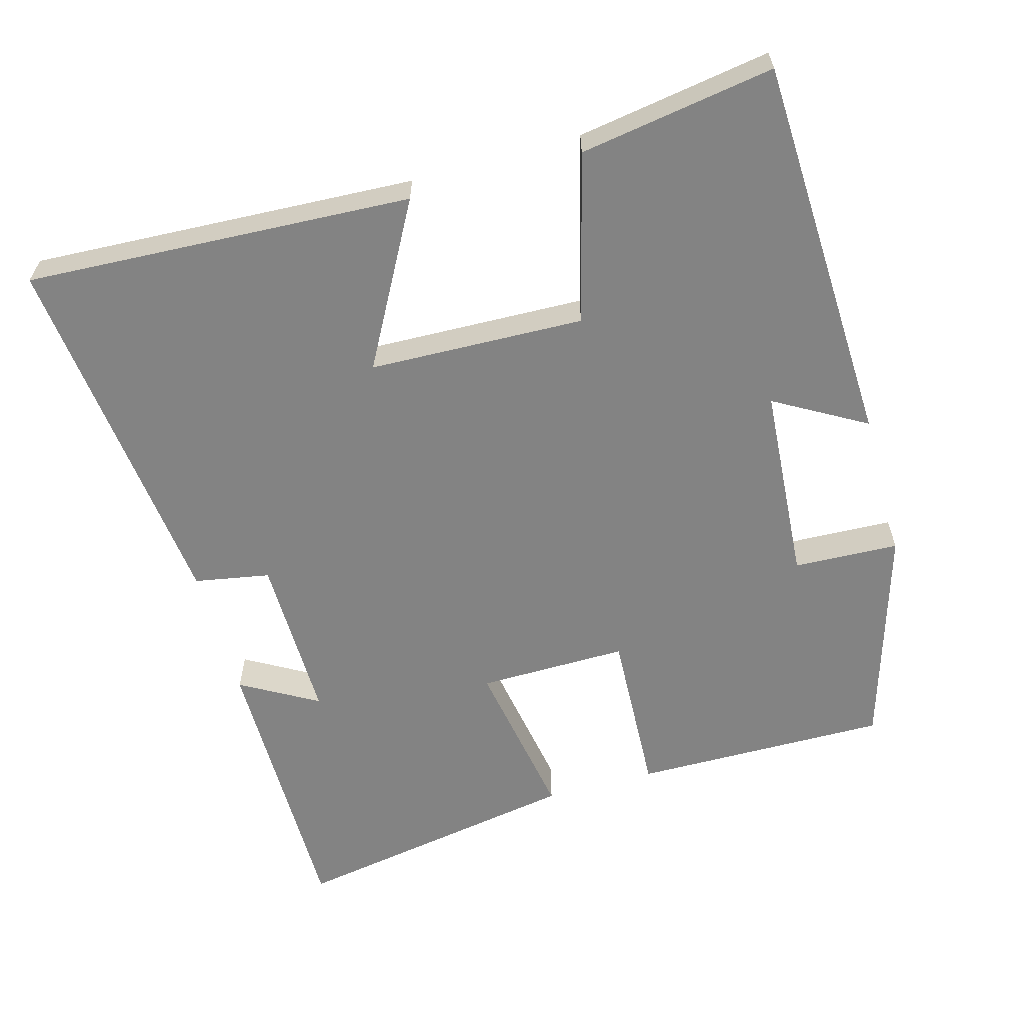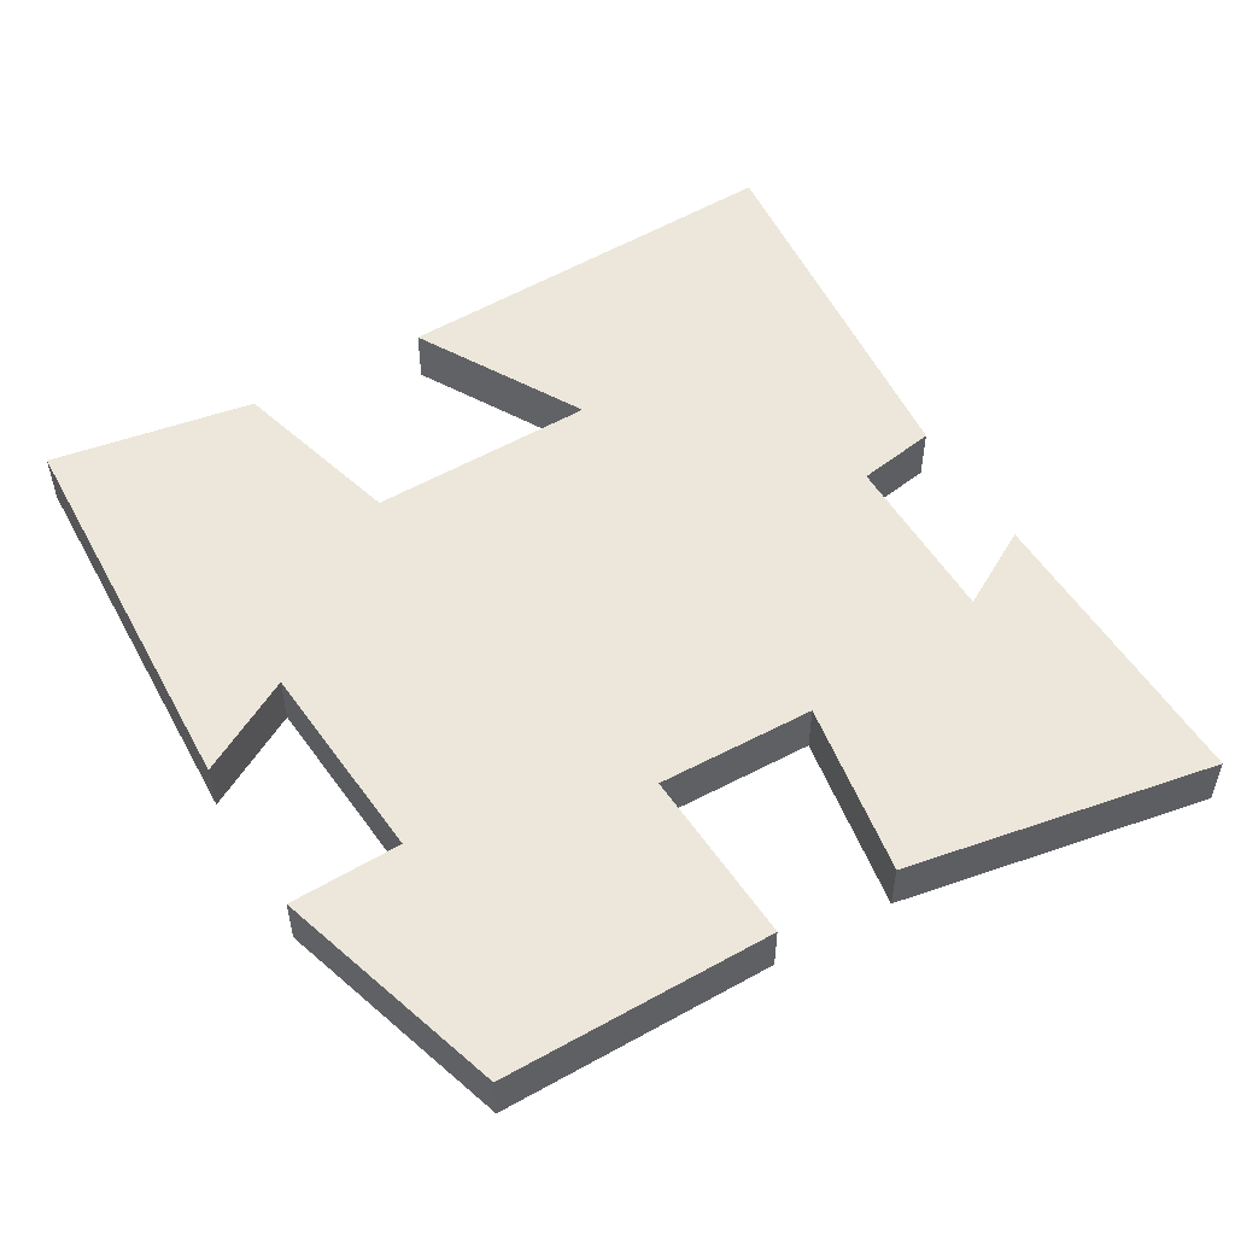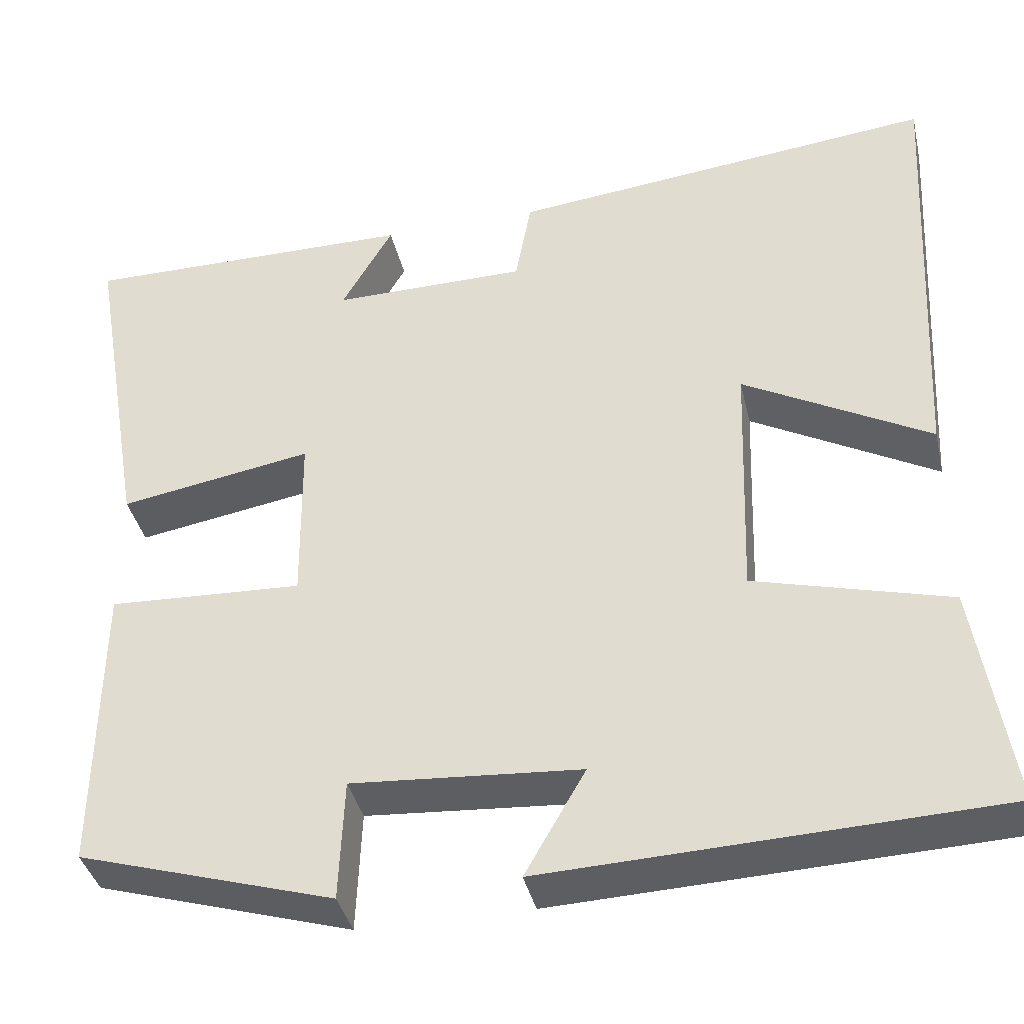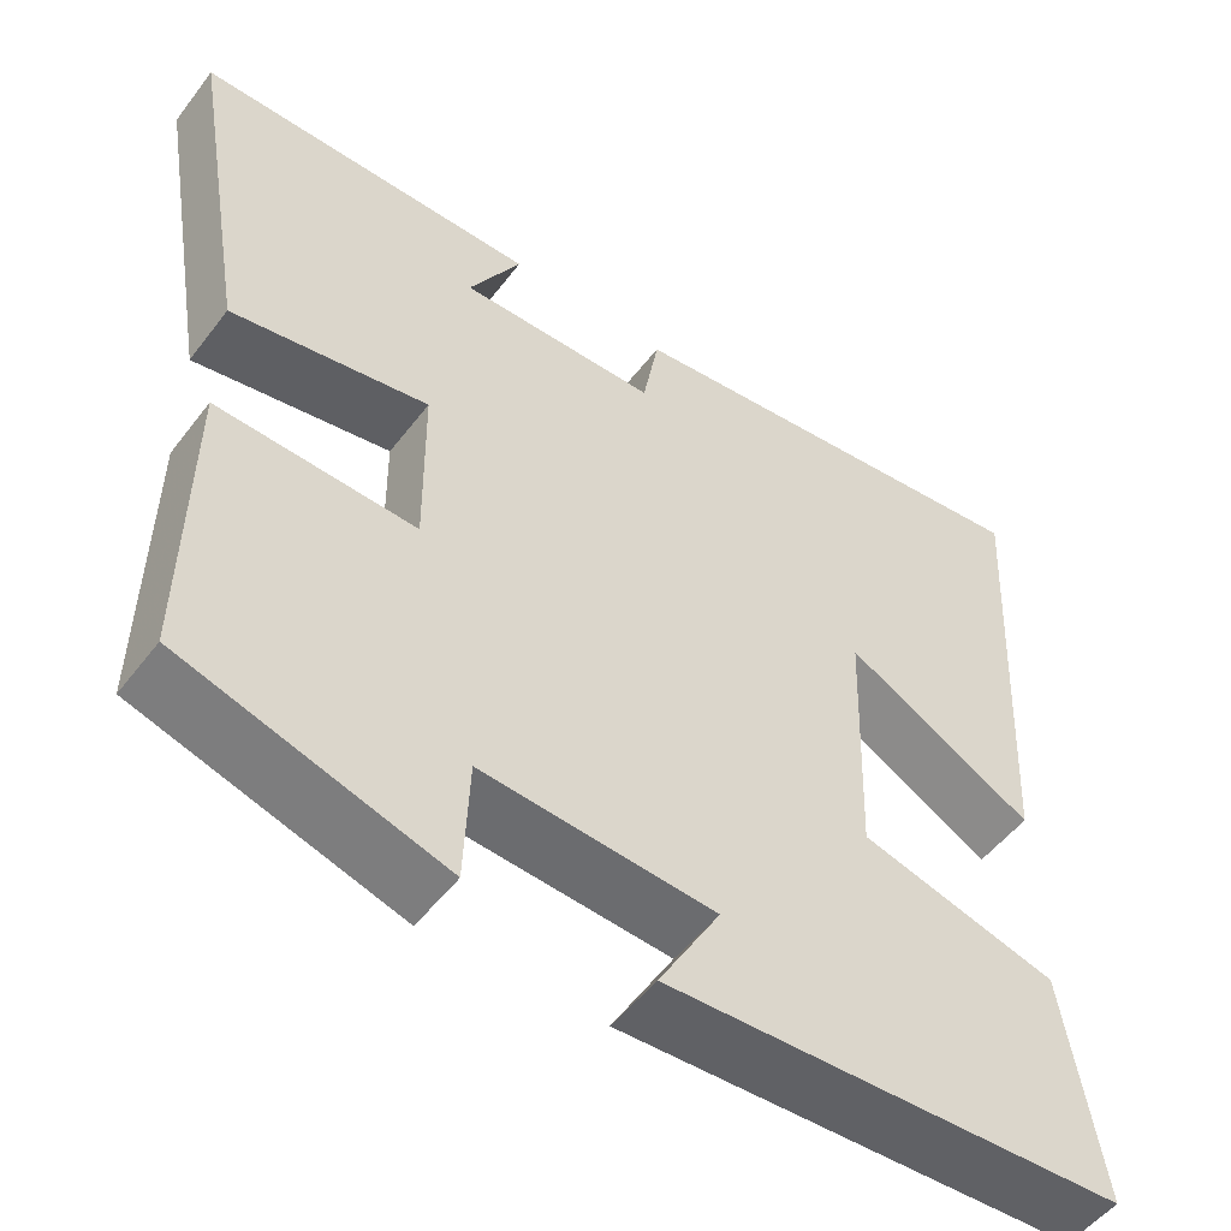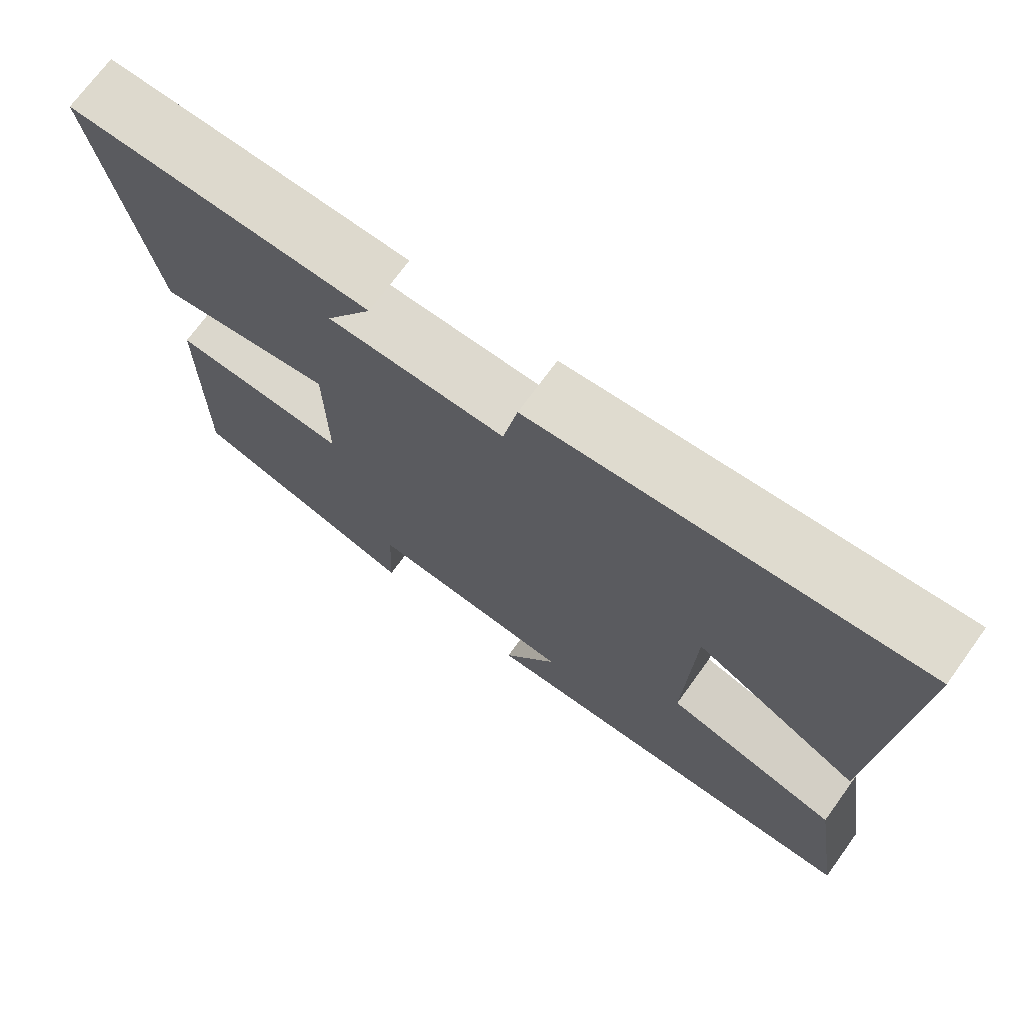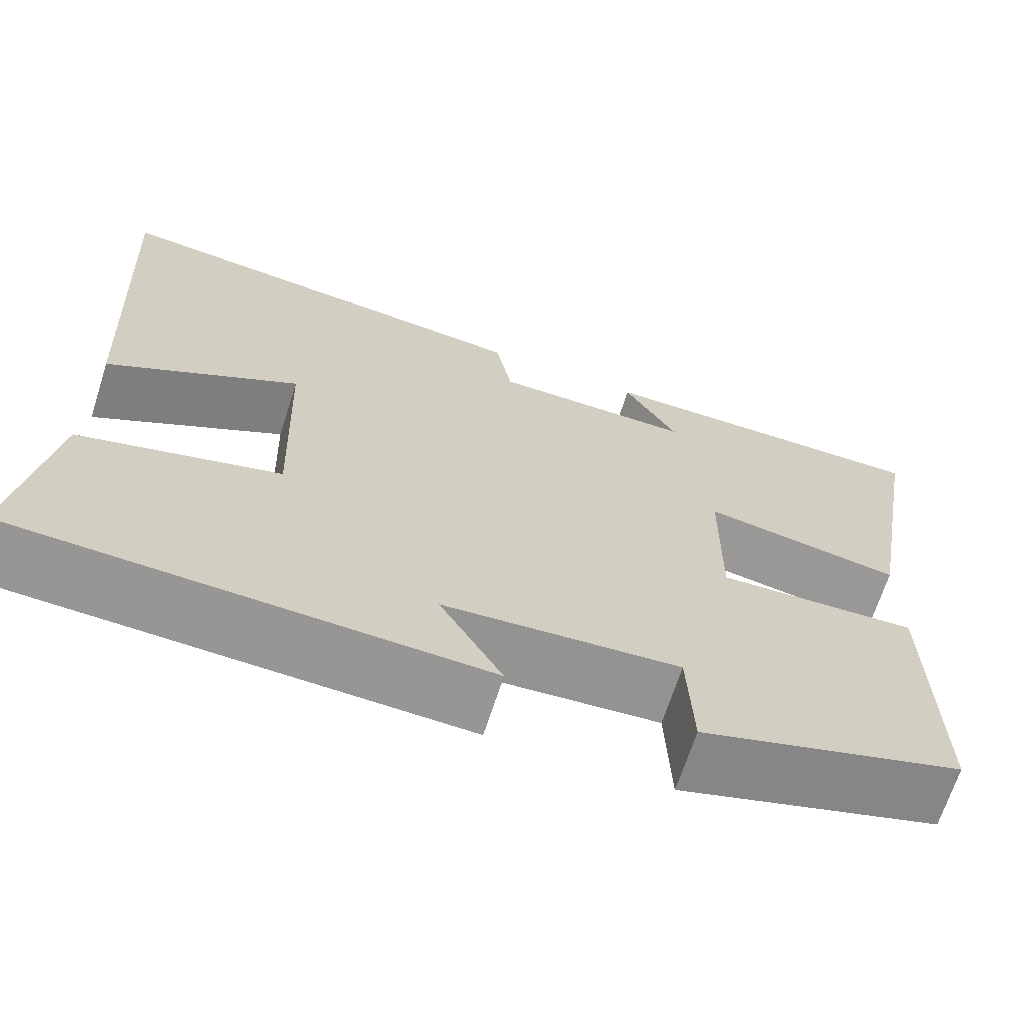
<metadata>
{"format":"obj","ext":"obj","renderer":"f3d","projection":"perspective","resolution":1024,"background":"white","views":[{"elev":-61.0,"azim":105.7,"up":"+Y"},{"elev":51.6,"azim":-120.3,"up":"+Y"},{"elev":-38.7,"azim":12.9,"up":"+Z"},{"elev":-51.6,"azim":-36.2,"up":"+Z"},{"elev":71.9,"azim":36.0,"up":"+Z"},{"elev":-67.6,"azim":162.2,"up":"+Z"}]}
</metadata>
<code>
v 0.528 0.07 0.555
v 0.5 0.07 0.024
v 0.278 0.07 0.146
v 0.268 0.07 -0.15
v 0.5 0.07 -0.212
v 0.542 0.07 -0.479
v 0.006 0.07 -0.5
v 0.078 0.07 -0.375
v -0.194 0.07 -0.355
v -0.2 0.07 -0.5
v -0.504 0.07 -0.408
v -0.5 0.07 -0.056
v -0.268 0.07 -0.067
v -0.27 0.07 0.139
v -0.5 0.07 0.1
v -0.569 0.07 0.502
v -0.171 0.07 0.5
v -0.232 0.07 0.394
v 0 0.07 0.396
v 0.019 0.07 0.5
v 0.528 0 0.555
v 0.5 0 0.024
v 0.278 0 0.146
v 0.268 0 -0.15
v 0.5 0 -0.212
v 0.542 0 -0.479
v 0.006 0 -0.5
v 0.078 0 -0.375
v -0.194 0 -0.355
v -0.2 0 -0.5
v -0.504 0 -0.408
v -0.5 0 -0.056
v -0.268 0 -0.067
v -0.27 0 0.139
v -0.5 0 0.1
v -0.569 0 0.502
v -0.171 0 0.5
v -0.232 0 0.394
v 0 0 0.396
v 0.019 0 0.5
f 19 20 1 2
f 15 16 17 18
f 14 15 18 19
f 13 14 19
f 10 11 12 13
f 9 10 13
f 8 9 13 19
f 5 6 7 8
f 4 5 8
f 3 4 8 19
f 2 3 19
f 22 21 40 39
f 38 37 36 35
f 39 38 35 34
f 39 34 33
f 33 32 31 30
f 33 30 29
f 39 33 29 28
f 28 27 26 25
f 28 25 24
f 39 28 24 23
f 39 23 22
f 1 21 22 2
f 2 22 23 3
f 3 23 24 4
f 4 24 25 5
f 5 25 26 6
f 6 26 27 7
f 7 27 28 8
f 8 28 29 9
f 9 29 30 10
f 10 30 31 11
f 11 31 32 12
f 12 32 33 13
f 13 33 34 14
f 14 34 35 15
f 15 35 36 16
f 16 36 37 17
f 17 37 38 18
f 18 38 39 19
f 19 39 40 20
f 20 40 21 1

</code>
